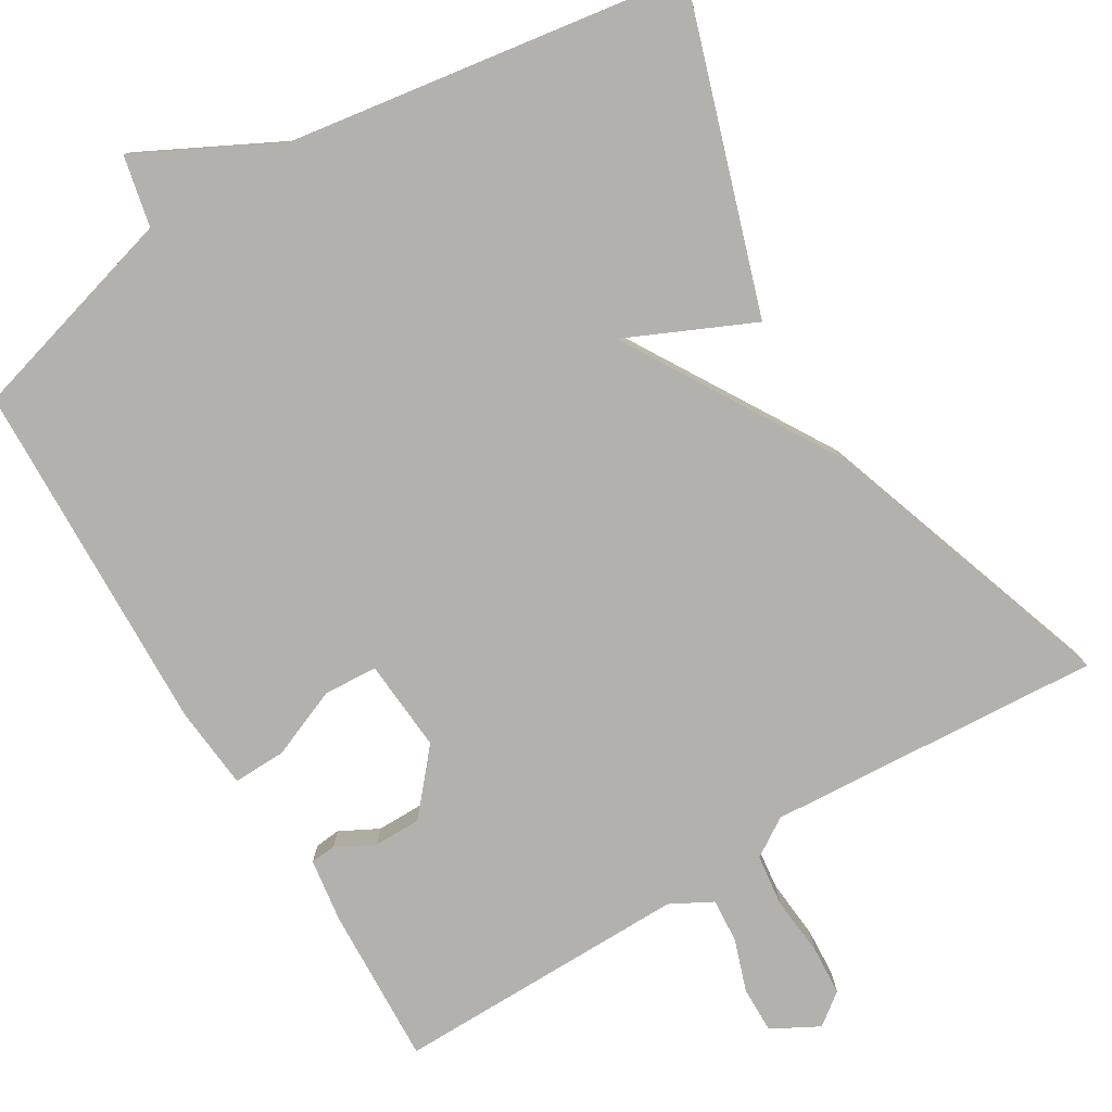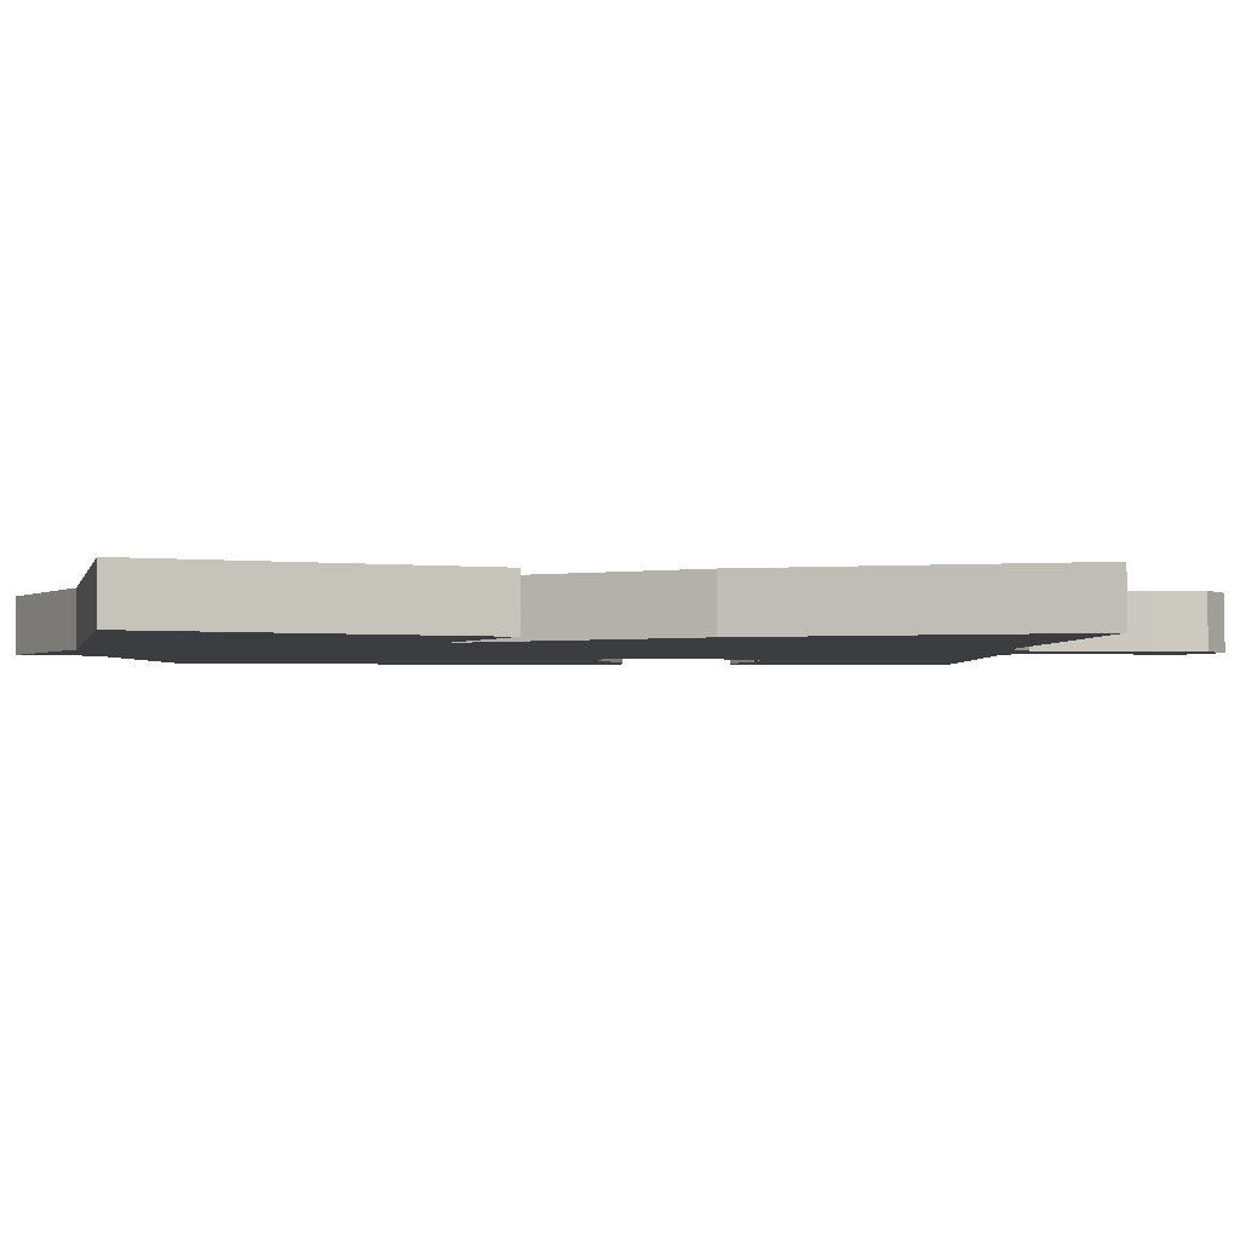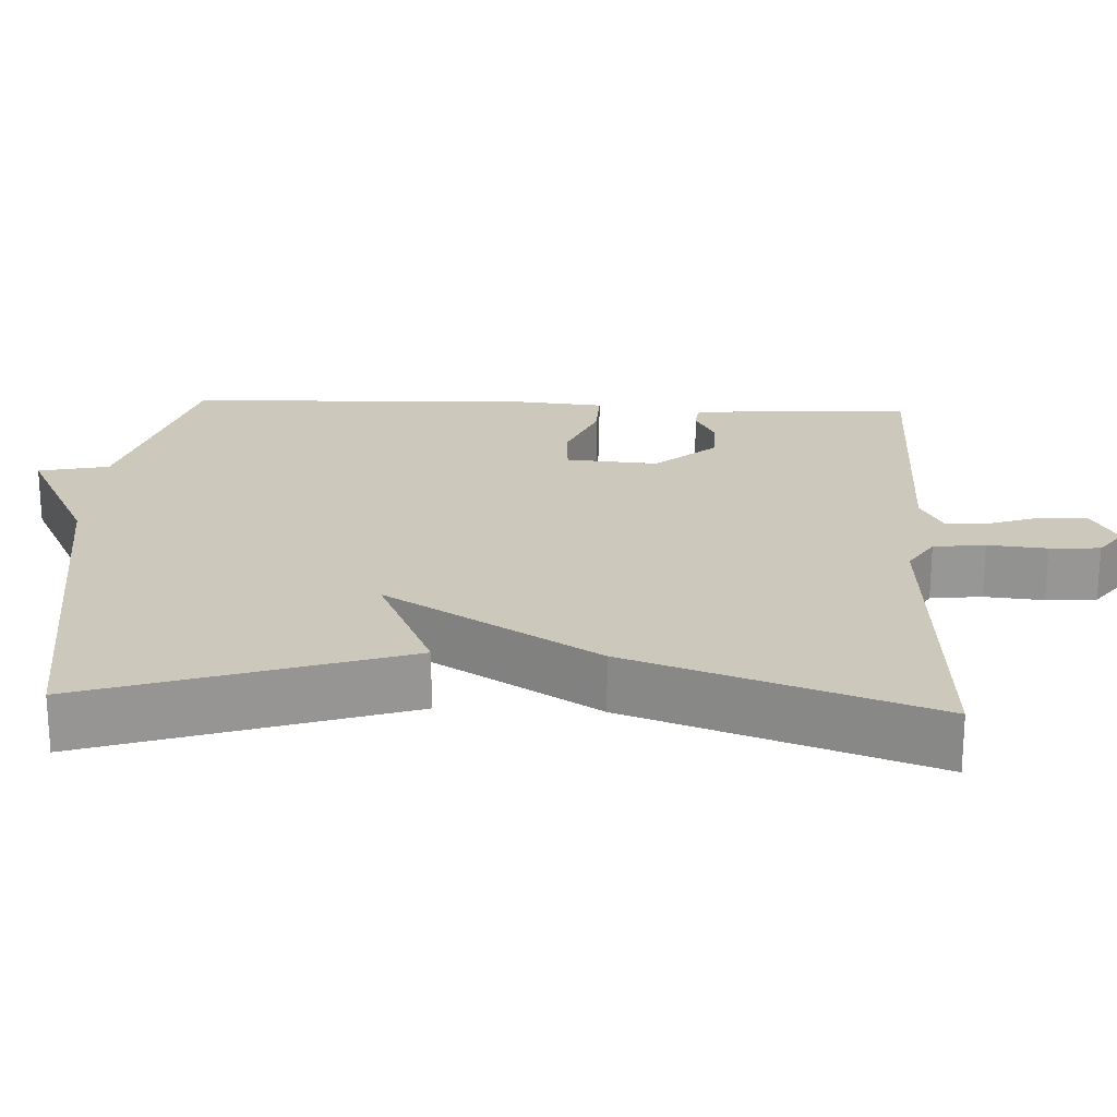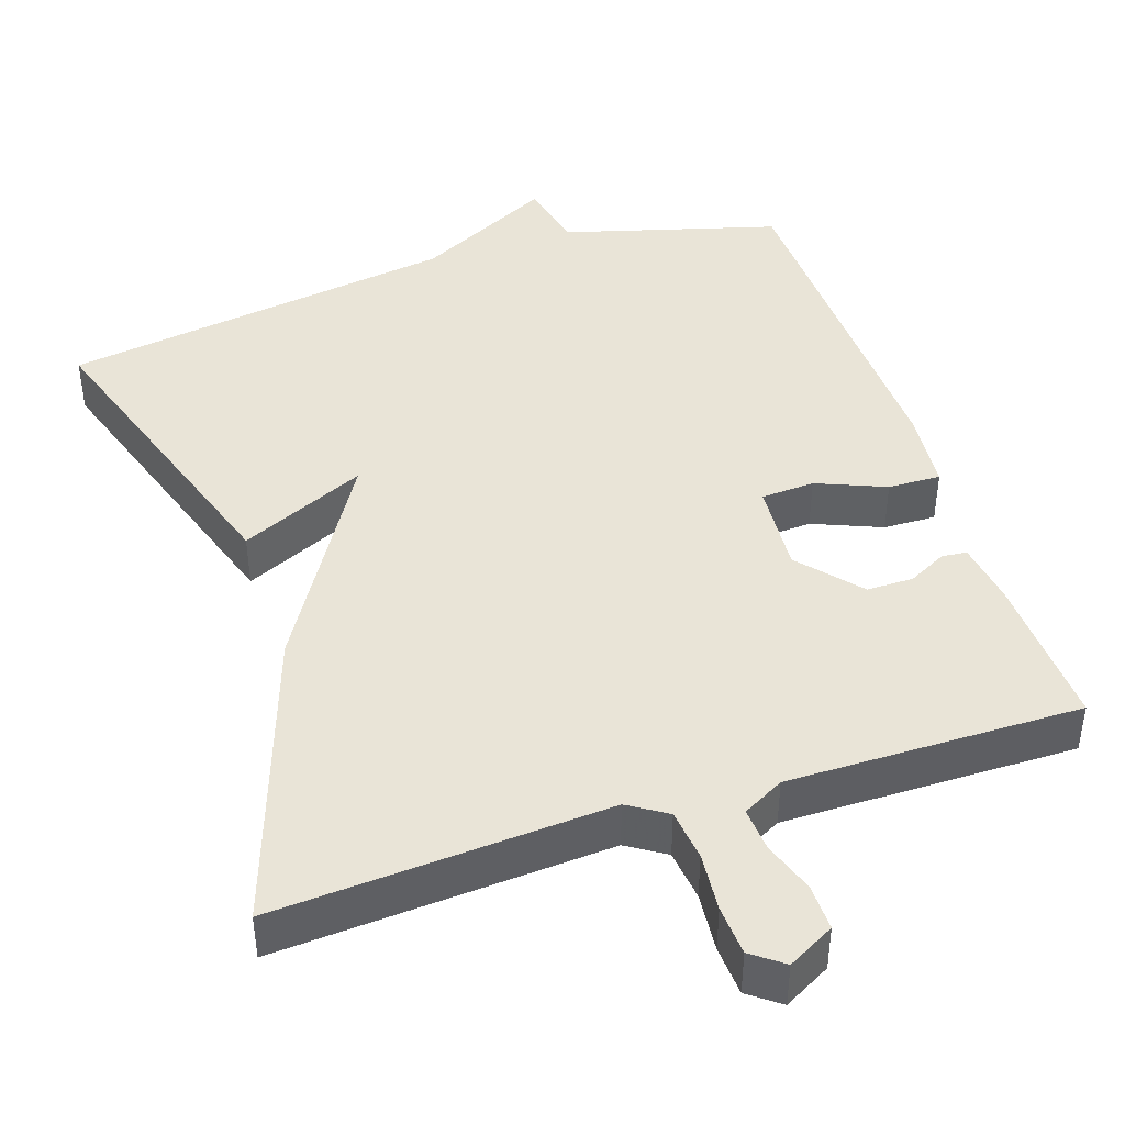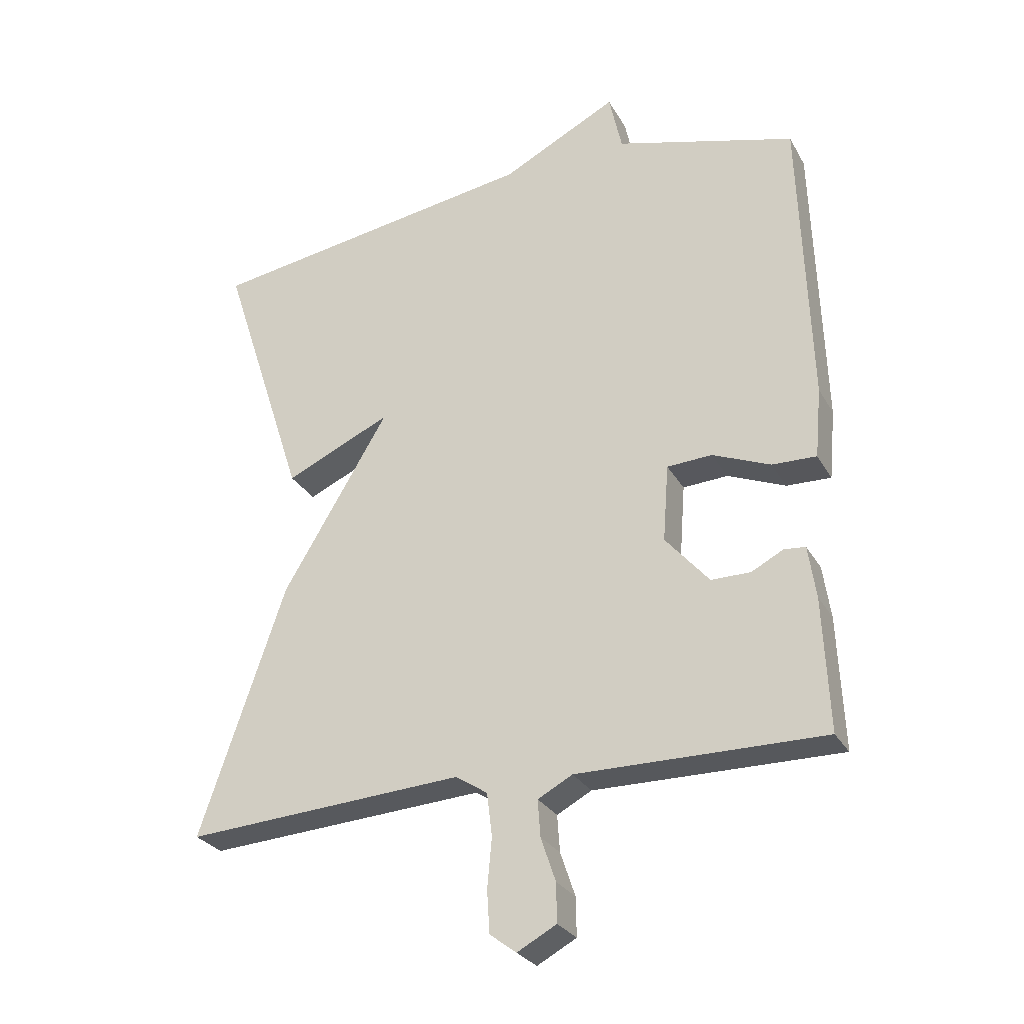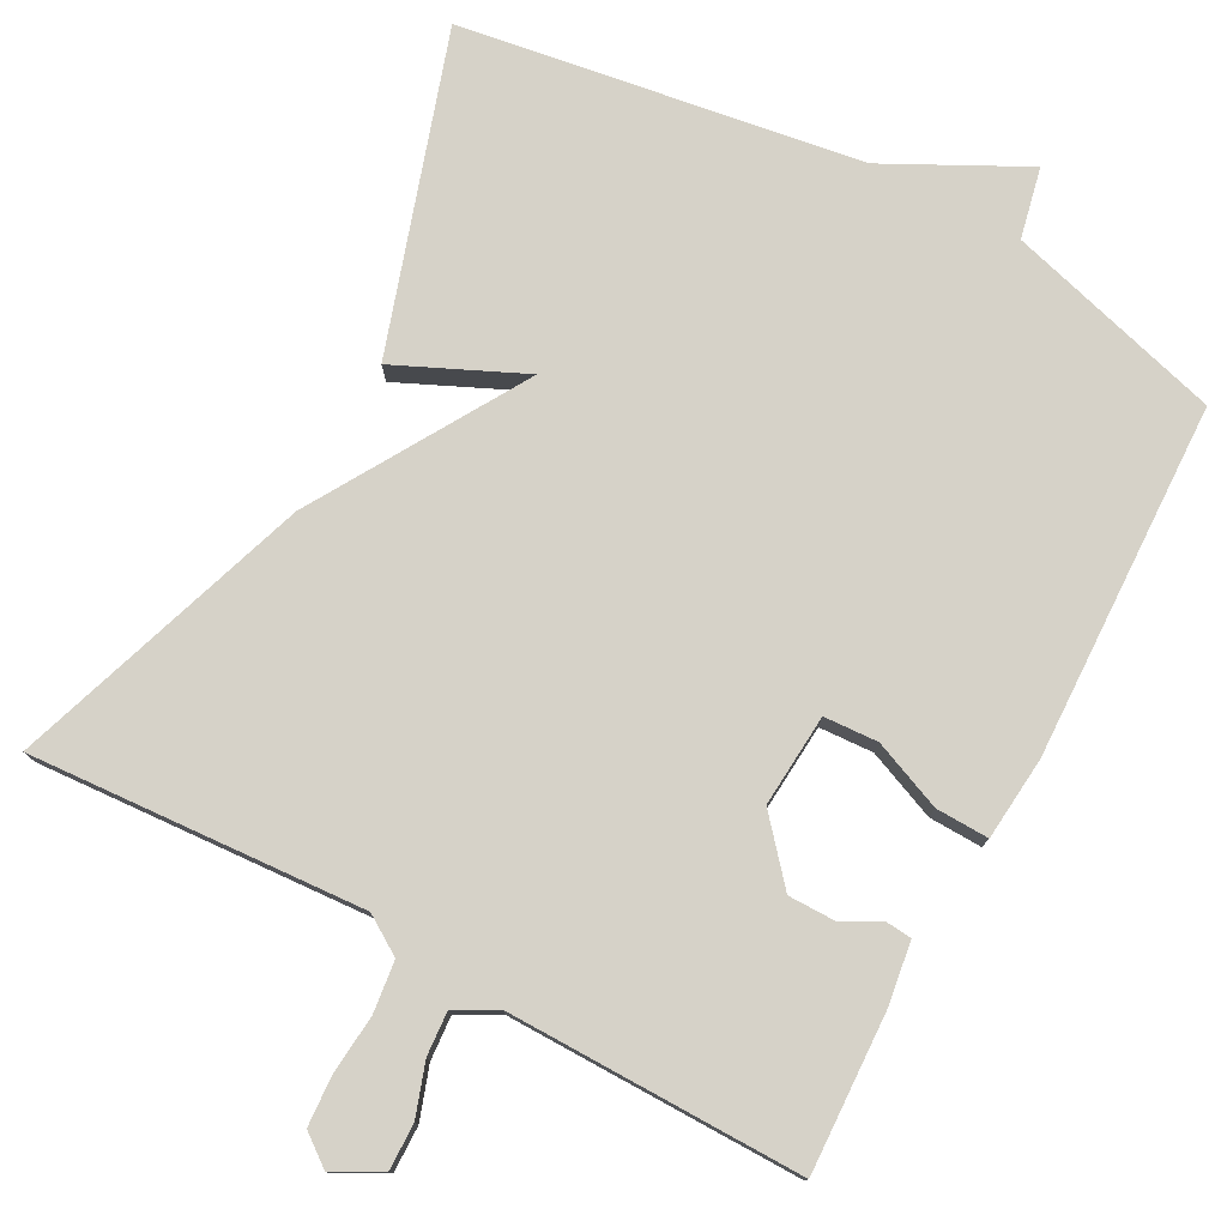
<metadata>
{"format":"obj","ext":"obj","renderer":"f3d","projection":"perspective","resolution":1024,"background":"white","views":[{"elev":-79.2,"azim":31.1,"up":"+Y"},{"elev":-2.7,"azim":86.1,"up":"+Y"},{"elev":22.2,"azim":92.8,"up":"+Y"},{"elev":43.2,"azim":161.7,"up":"+Y"},{"elev":-28.0,"azim":-155.8,"up":"+Z"},{"elev":77.6,"azim":-151.7,"up":"+Y"}]}
</metadata>
<code>
v -0.5 0.07 -0.5
v -0.491 0.07 -0.294
v -0.479 0.07 -0.212
v -0.446 0.07 -0.209
v -0.396 0.07 -0.235
v -0.335 0.07 -0.235
v -0.267 0.07 -0.156
v -0.276 0.07 -0.036
v -0.346 0.07 -0.032
v -0.436 0.07 -0.069
v -0.505 0.07 -0.071
v -0.515 0.07 0.038
v -0.5 0.07 0.5
v -0.219 0.07 0.579
v -0.199 0.07 0.671
v -0.019 0.07 0.579
v 0.5 0.07 0.5
v 0.367 0.07 0.09
v 0.202 0.07 0.165
v 0.367 0.07 -0.11
v 0.5 0.07 -0.5
v 0.066 0.07 -0.472
v 0.016 0.07 -0.504
v 0.008 0.07 -0.571
v 0.015 0.07 -0.648
v 0.011 0.07 -0.713
v -0.03 0.07 -0.744
v -0.091 0.07 -0.711
v -0.09 0.07 -0.651
v -0.067 0.07 -0.583
v -0.063 0.07 -0.526
v -0.117 0.07 -0.497
v -0.5 0 -0.5
v -0.491 0 -0.294
v -0.479 0 -0.212
v -0.446 0 -0.209
v -0.396 0 -0.235
v -0.335 0 -0.235
v -0.267 0 -0.156
v -0.276 0 -0.036
v -0.346 0 -0.032
v -0.436 0 -0.069
v -0.505 0 -0.071
v -0.515 0 0.038
v -0.5 0 0.5
v -0.219 0 0.579
v -0.199 0 0.671
v -0.019 0 0.579
v 0.5 0 0.5
v 0.367 0 0.09
v 0.202 0 0.165
v 0.367 0 -0.11
v 0.5 0 -0.5
v 0.066 0 -0.472
v 0.016 0 -0.504
v 0.008 0 -0.571
v 0.015 0 -0.648
v 0.011 0 -0.713
v -0.03 0 -0.744
v -0.091 0 -0.711
v -0.09 0 -0.651
v -0.067 0 -0.583
v -0.063 0 -0.526
v -0.117 0 -0.497
f 28 29 30
f 27 28 30
f 26 27 30
f 25 26 30
f 24 25 30
f 23 24 30 31
f 22 23 31 32
f 19 20 21 22
f 16 17 18 19
f 19 22 32
f 16 19 32
f 15 16 32
f 14 15 32
f 12 13 14
f 11 12 14
f 10 11 14
f 9 10 14
f 8 9 14
f 7 8 14 32
f 3 4 5
f 2 3 5
f 1 2 5
f 32 1 5
f 32 5 6
f 6 7 32
f 62 61 60
f 62 60 59
f 62 59 58
f 62 58 57
f 62 57 56
f 63 62 56 55
f 64 63 55 54
f 54 53 52 51
f 51 50 49 48
f 64 54 51
f 64 51 48
f 64 48 47
f 64 47 46
f 46 45 44
f 46 44 43
f 46 43 42
f 46 42 41
f 46 41 40
f 64 46 40 39
f 37 36 35
f 37 35 34
f 37 34 33
f 37 33 64
f 38 37 64
f 64 39 38
f 1 33 34 2
f 2 34 35 3
f 3 35 36 4
f 4 36 37 5
f 5 37 38 6
f 6 38 39 7
f 7 39 40 8
f 8 40 41 9
f 9 41 42 10
f 10 42 43 11
f 11 43 44 12
f 12 44 45 13
f 13 45 46 14
f 14 46 47 15
f 15 47 48 16
f 16 48 49 17
f 17 49 50 18
f 18 50 51 19
f 19 51 52 20
f 20 52 53 21
f 21 53 54 22
f 22 54 55 23
f 23 55 56 24
f 24 56 57 25
f 25 57 58 26
f 26 58 59 27
f 27 59 60 28
f 28 60 61 29
f 29 61 62 30
f 30 62 63 31
f 31 63 64 32
f 32 64 33 1

</code>
